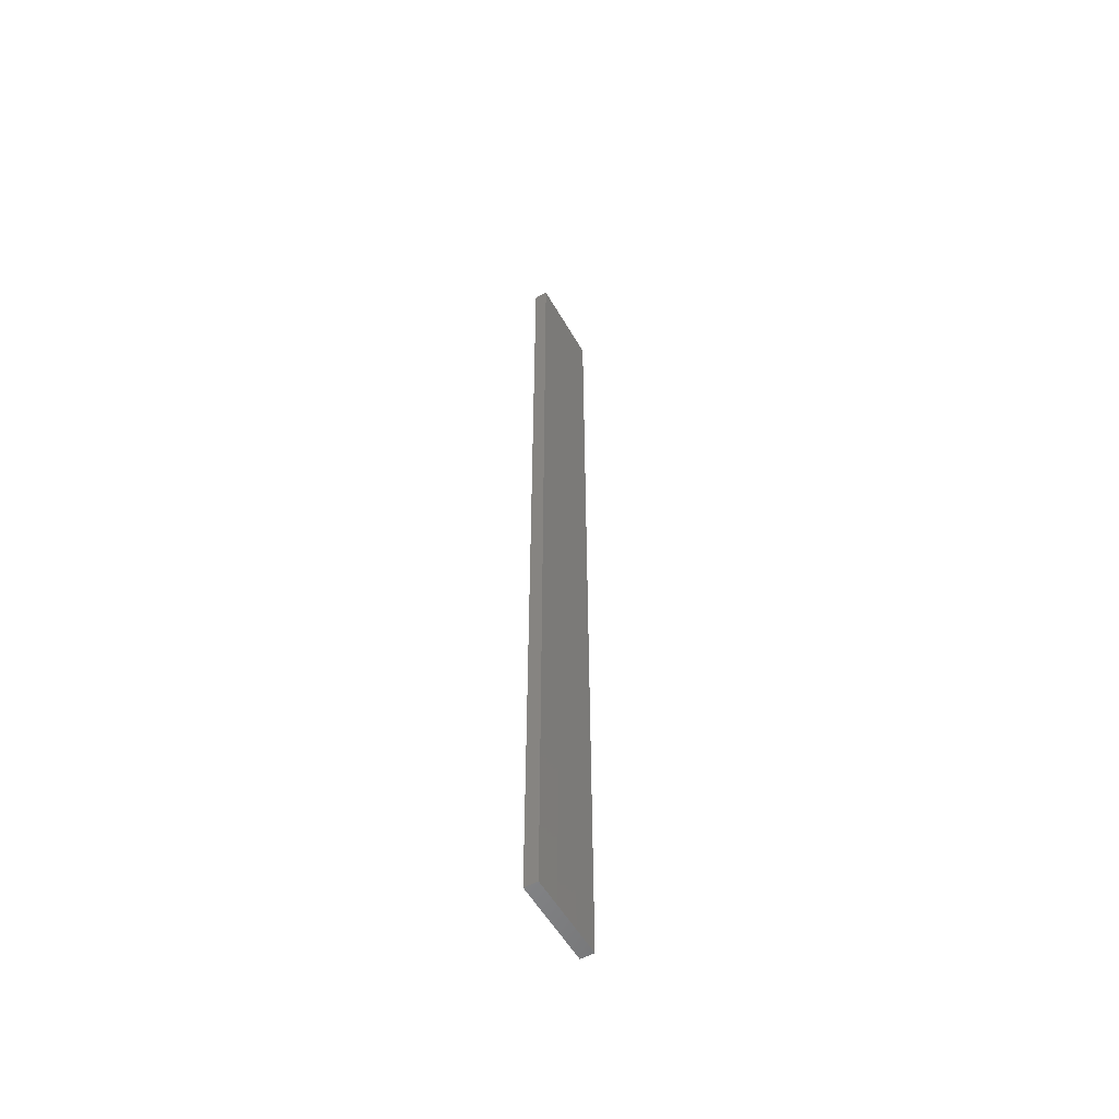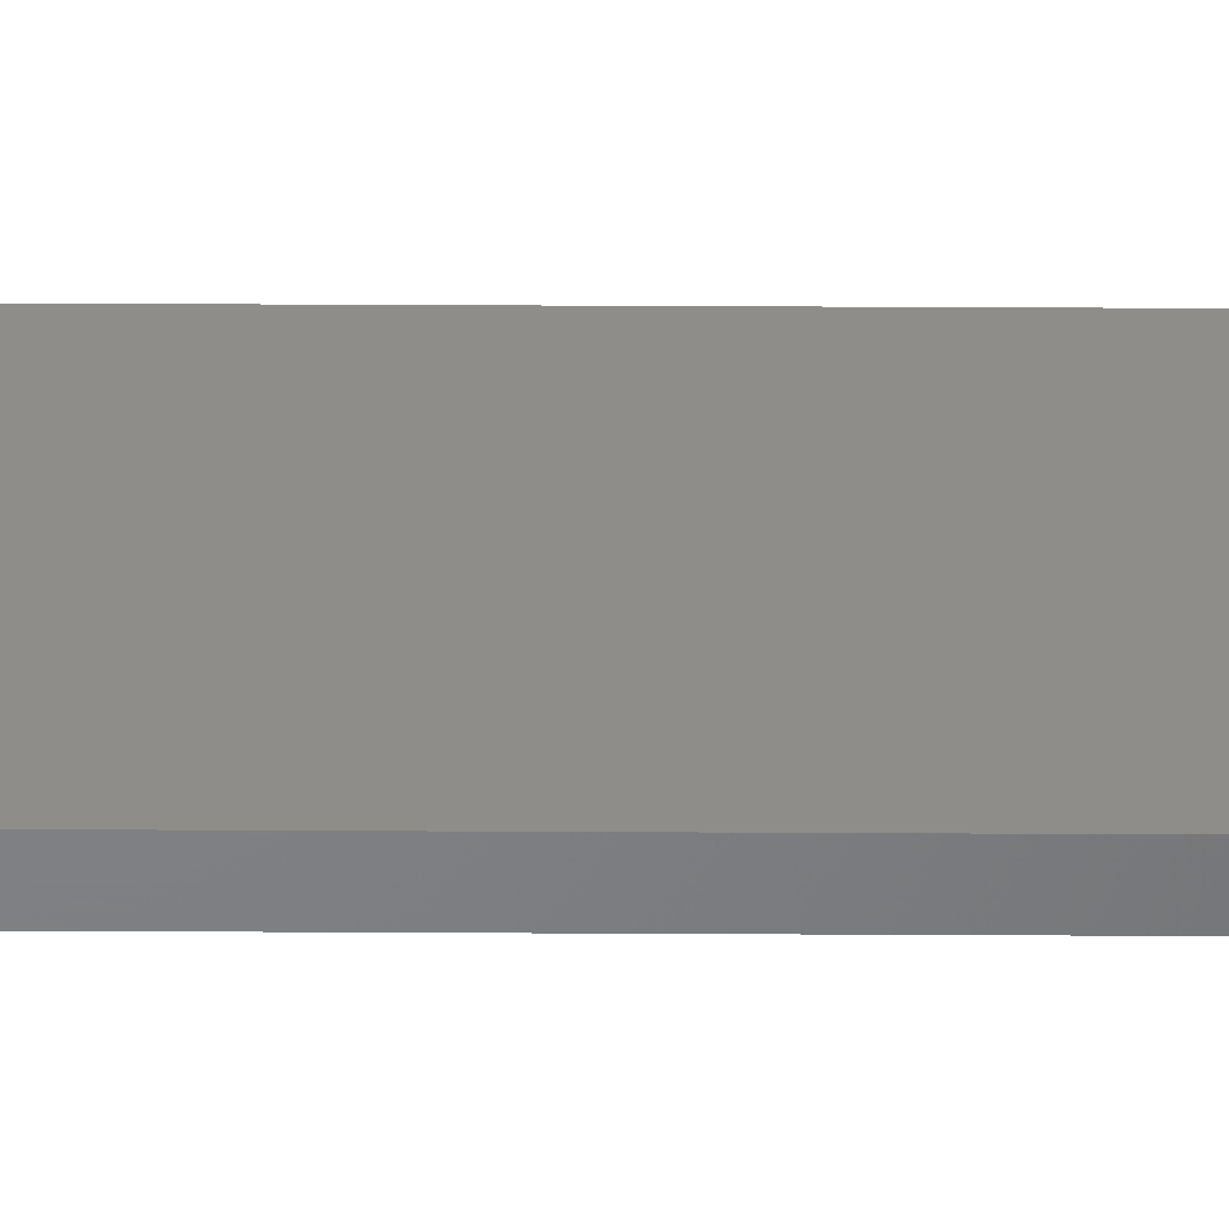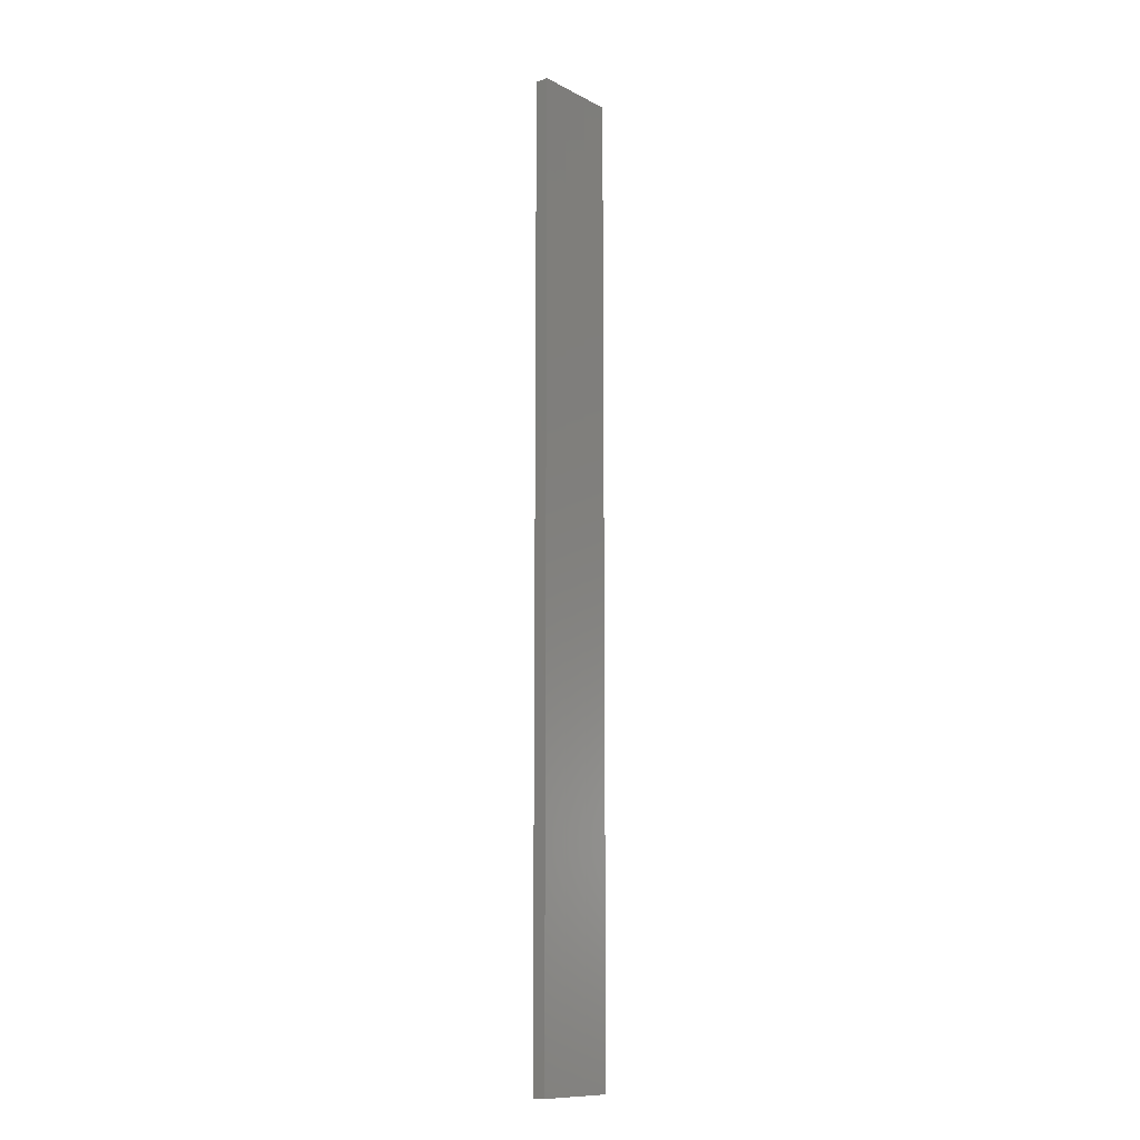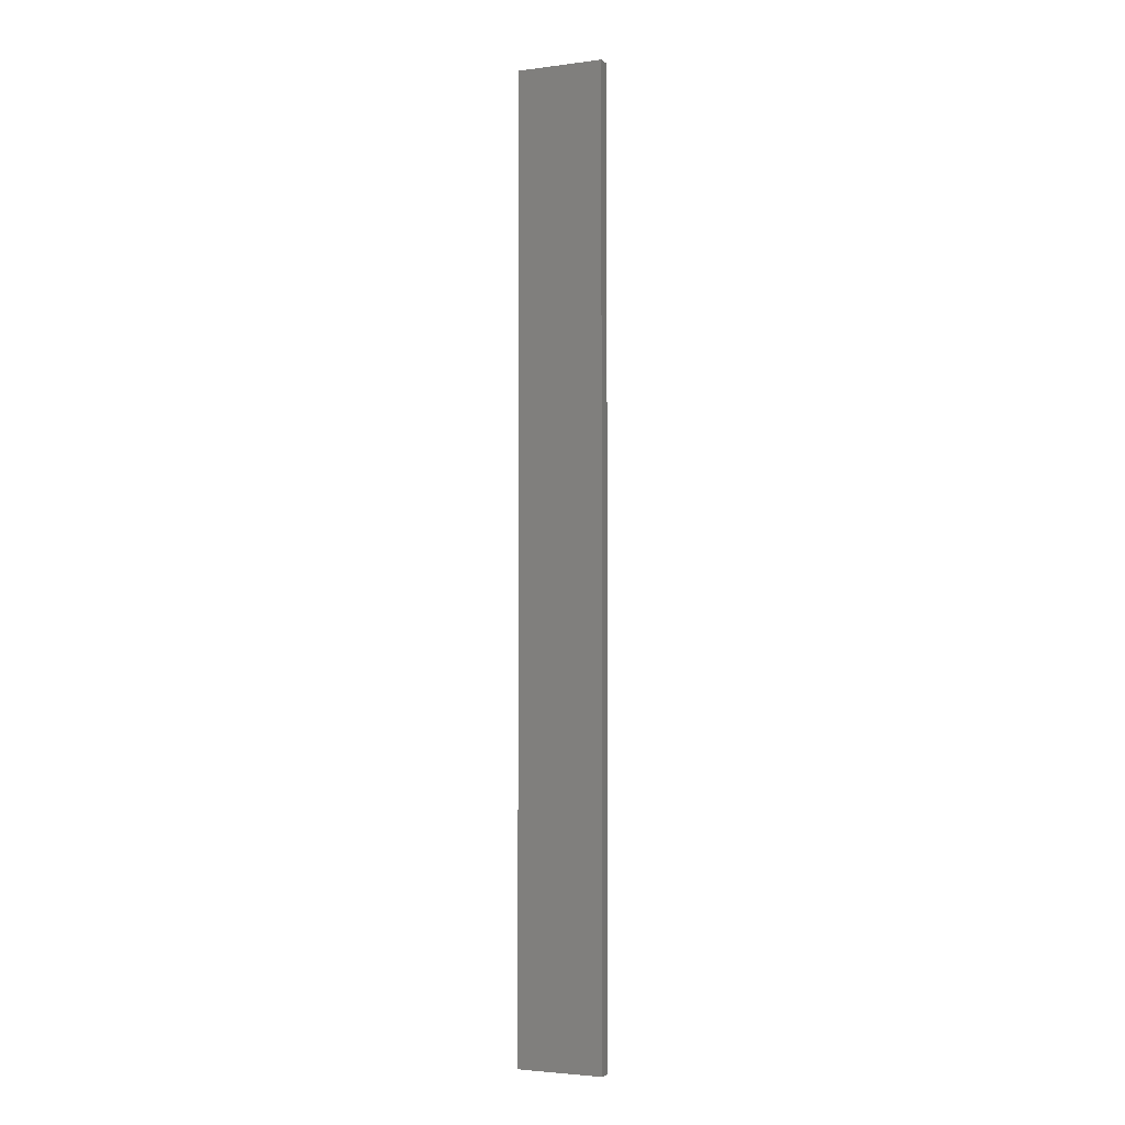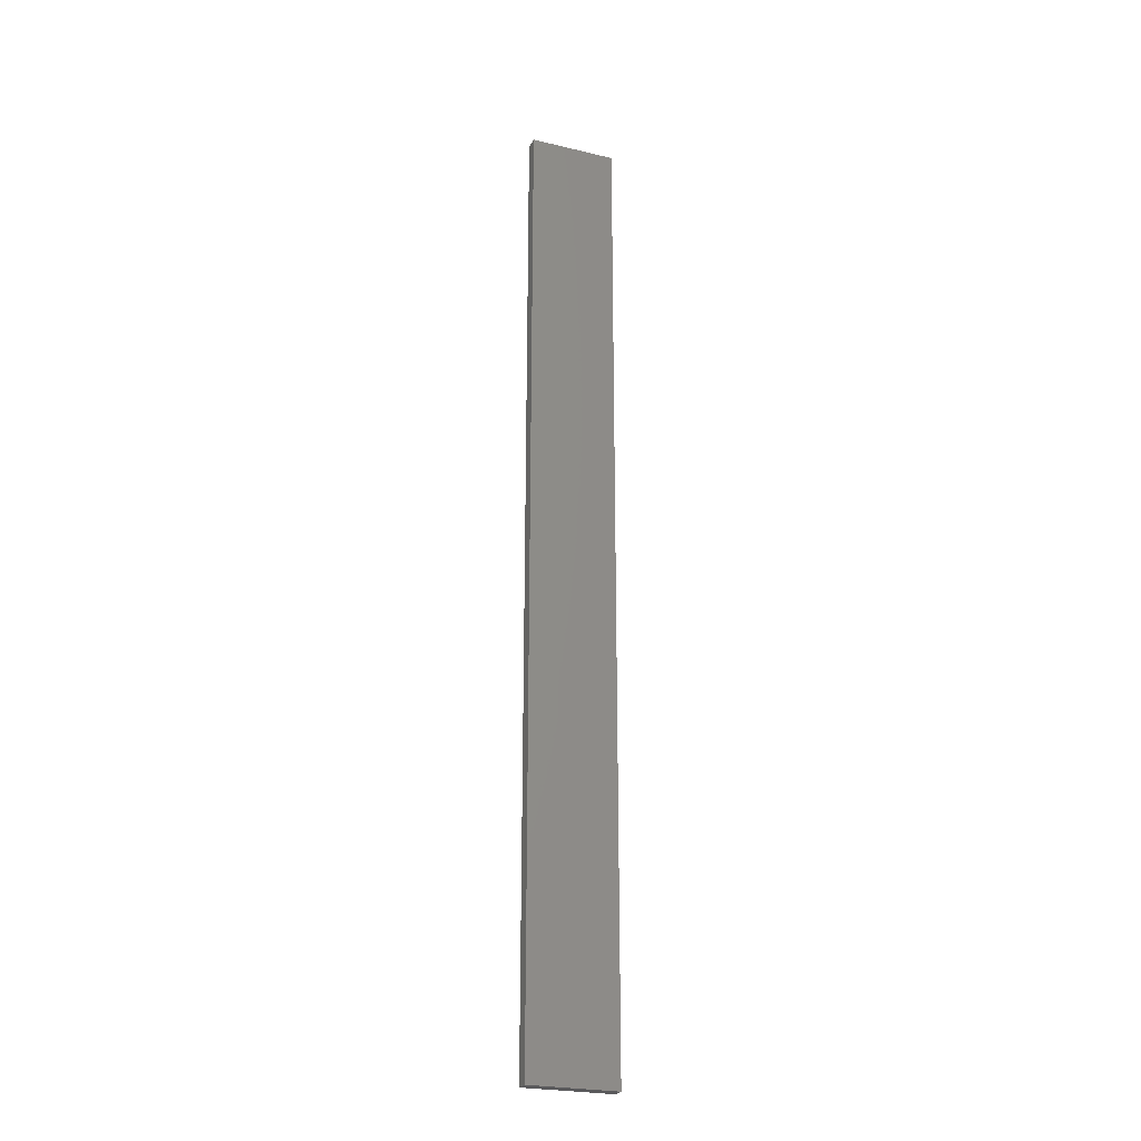
<metadata>
{"format":"stl","ext":"stl","renderer":"f3d","projection":"perspective","resolution":1024,"background":"white","views":[{"elev":-55.3,"azim":-60.4,"up":"+Z"},{"elev":38.7,"azim":-89.6,"up":"+Y"},{"elev":-11.5,"azim":129.4,"up":"+Z"},{"elev":-3.1,"azim":24.0,"up":"+Z"},{"elev":-24.8,"azim":-21.2,"up":"+Z"}]}
</metadata>
<code>
# stl→obj: 16 verts, 28 faces
v -0.0529 -4.35 428.7
v -0.0529 -4.35 432.3
v -0.1612 -4.35 432.3
v -0.1612 -4.35 428.7
v -0.2696 -4.351 432.3
v -0.2696 -4.351 428.7
v -0.3779 -4.351 428.7
v -0.3779 -4.351 432.3
v -0.3779 -4.301 428.7
v -0.3779 -4.301 432.3
v -0.05309 -4.3 432.3
v -0.05309 -4.3 428.7
v -0.1614 -4.3 432.3
v -0.1614 -4.3 428.7
v -0.2696 -4.301 428.7
v -0.2696 -4.301 432.3
f 1 2 3
f 4 3 5
f 4 1 3
f 6 4 5
f 7 5 8
f 7 6 5
f 9 7 8
f 9 8 10
f 11 12 13
f 12 14 13
f 13 15 16
f 14 15 13
f 16 9 10
f 15 9 16
f 12 11 2
f 1 12 2
f 9 15 7
f 15 6 7
f 14 4 15
f 15 4 6
f 12 1 14
f 14 1 4
f 16 10 8
f 5 16 8
f 3 13 16
f 3 16 5
f 2 11 13
f 2 13 3

</code>
